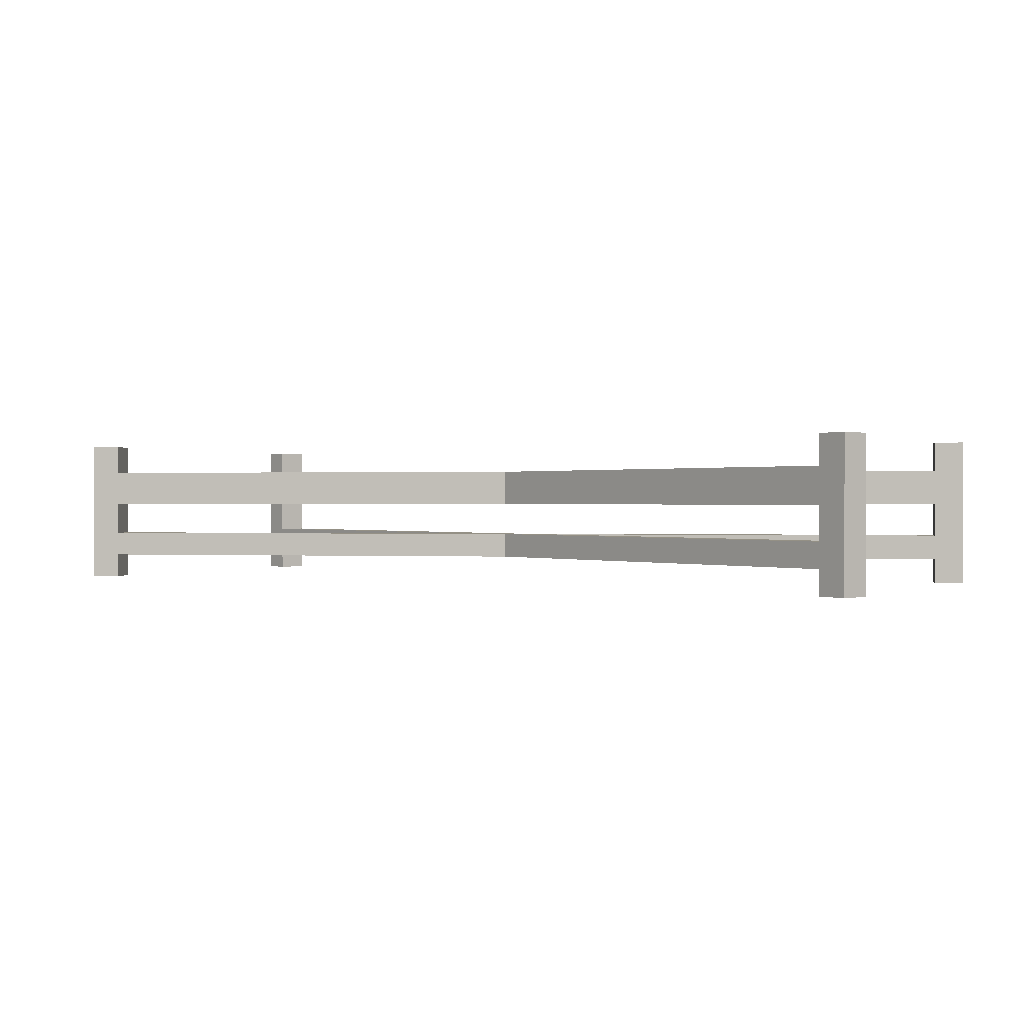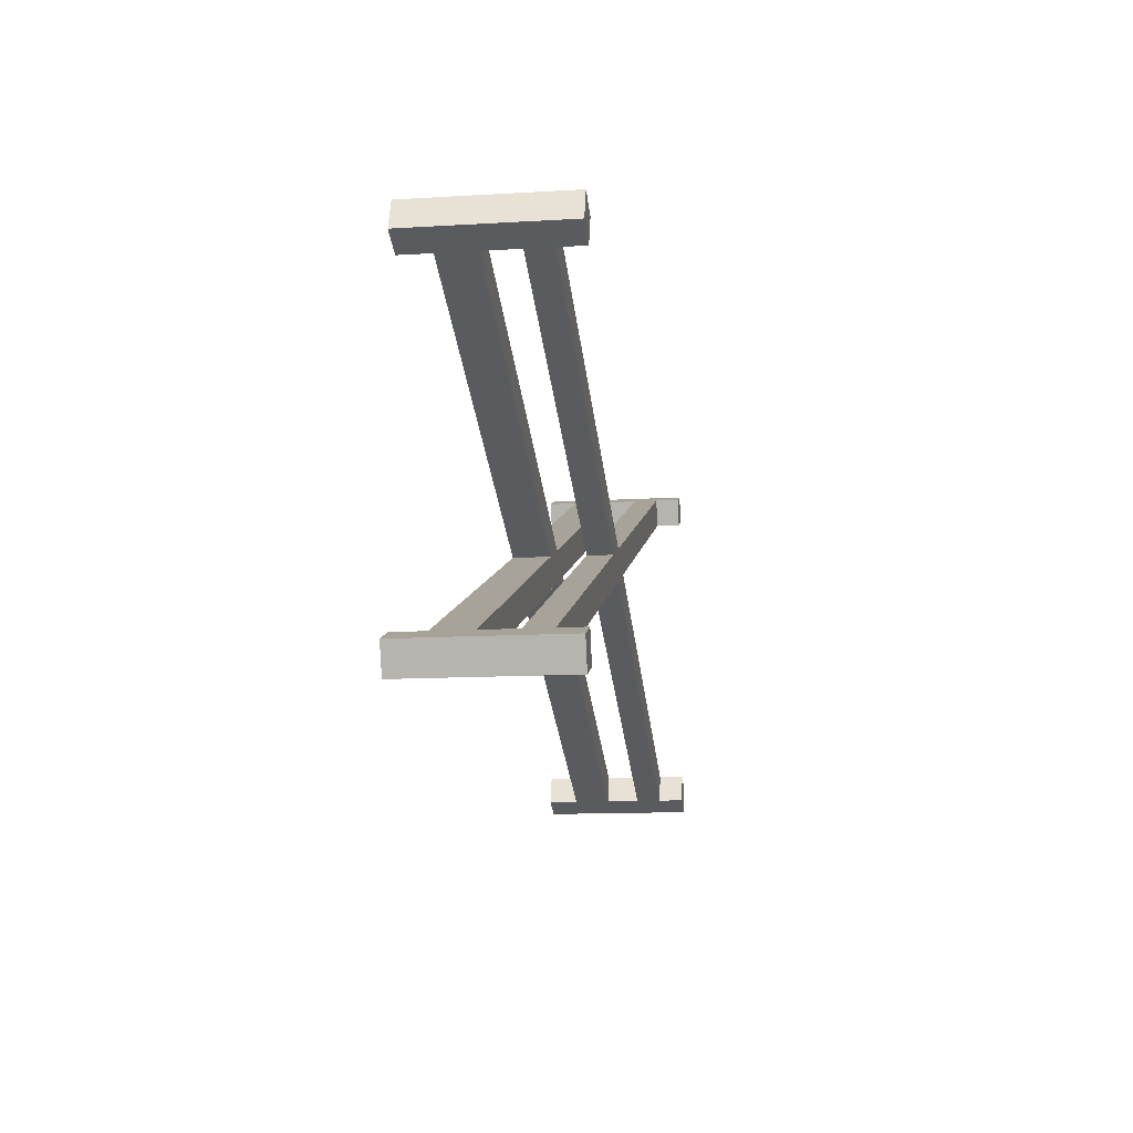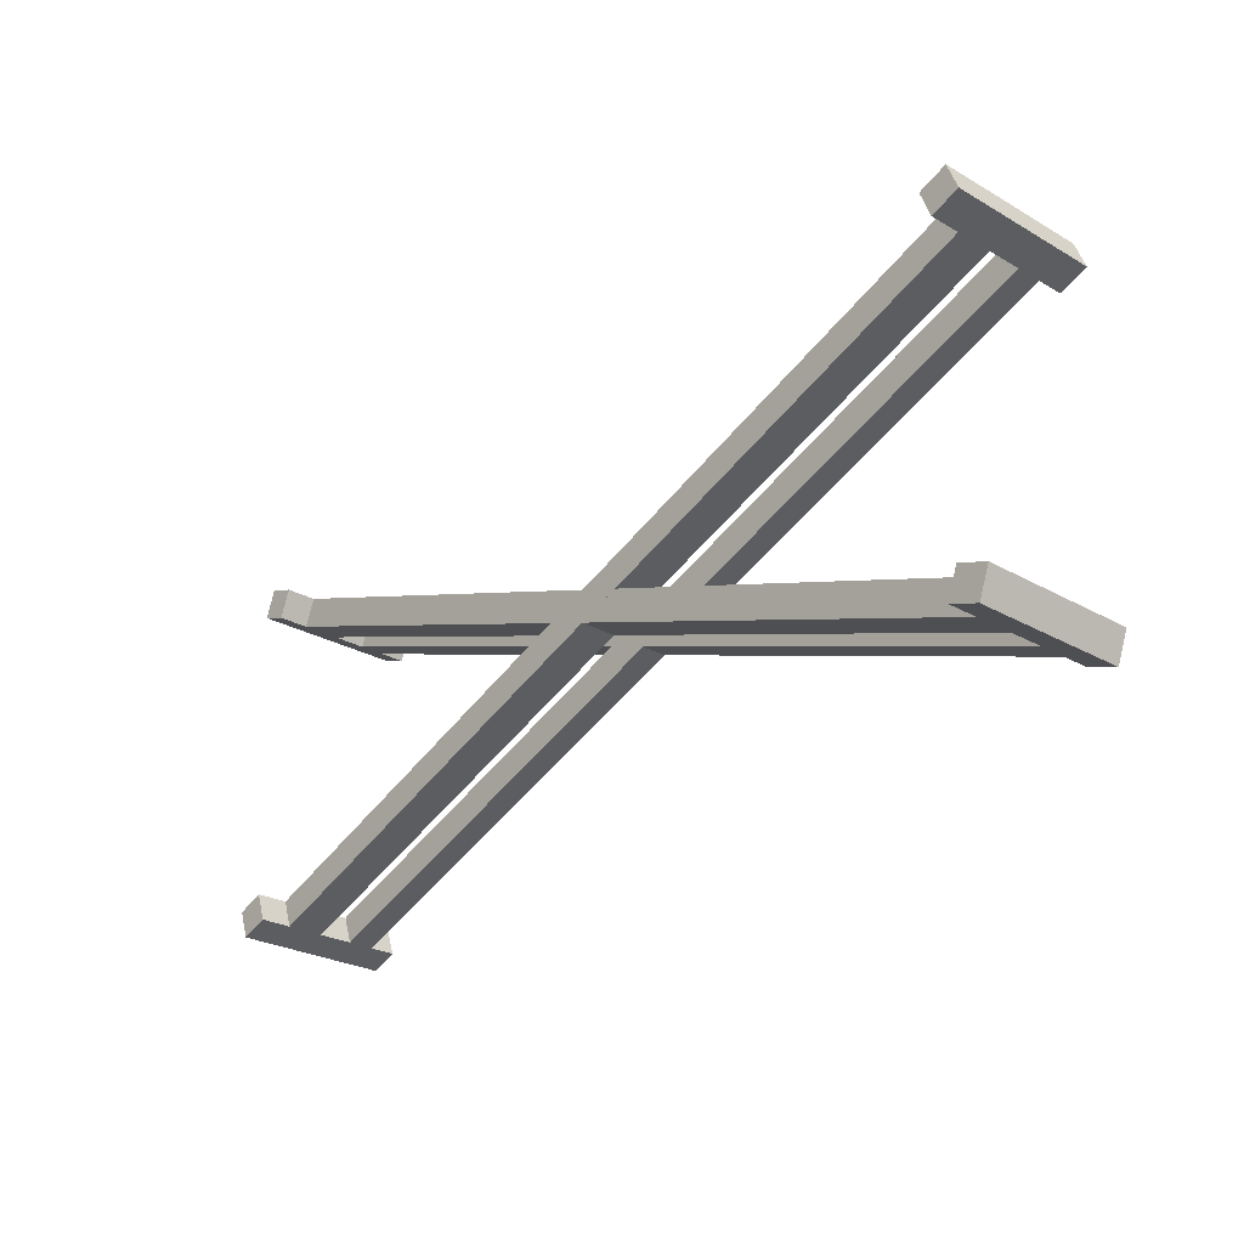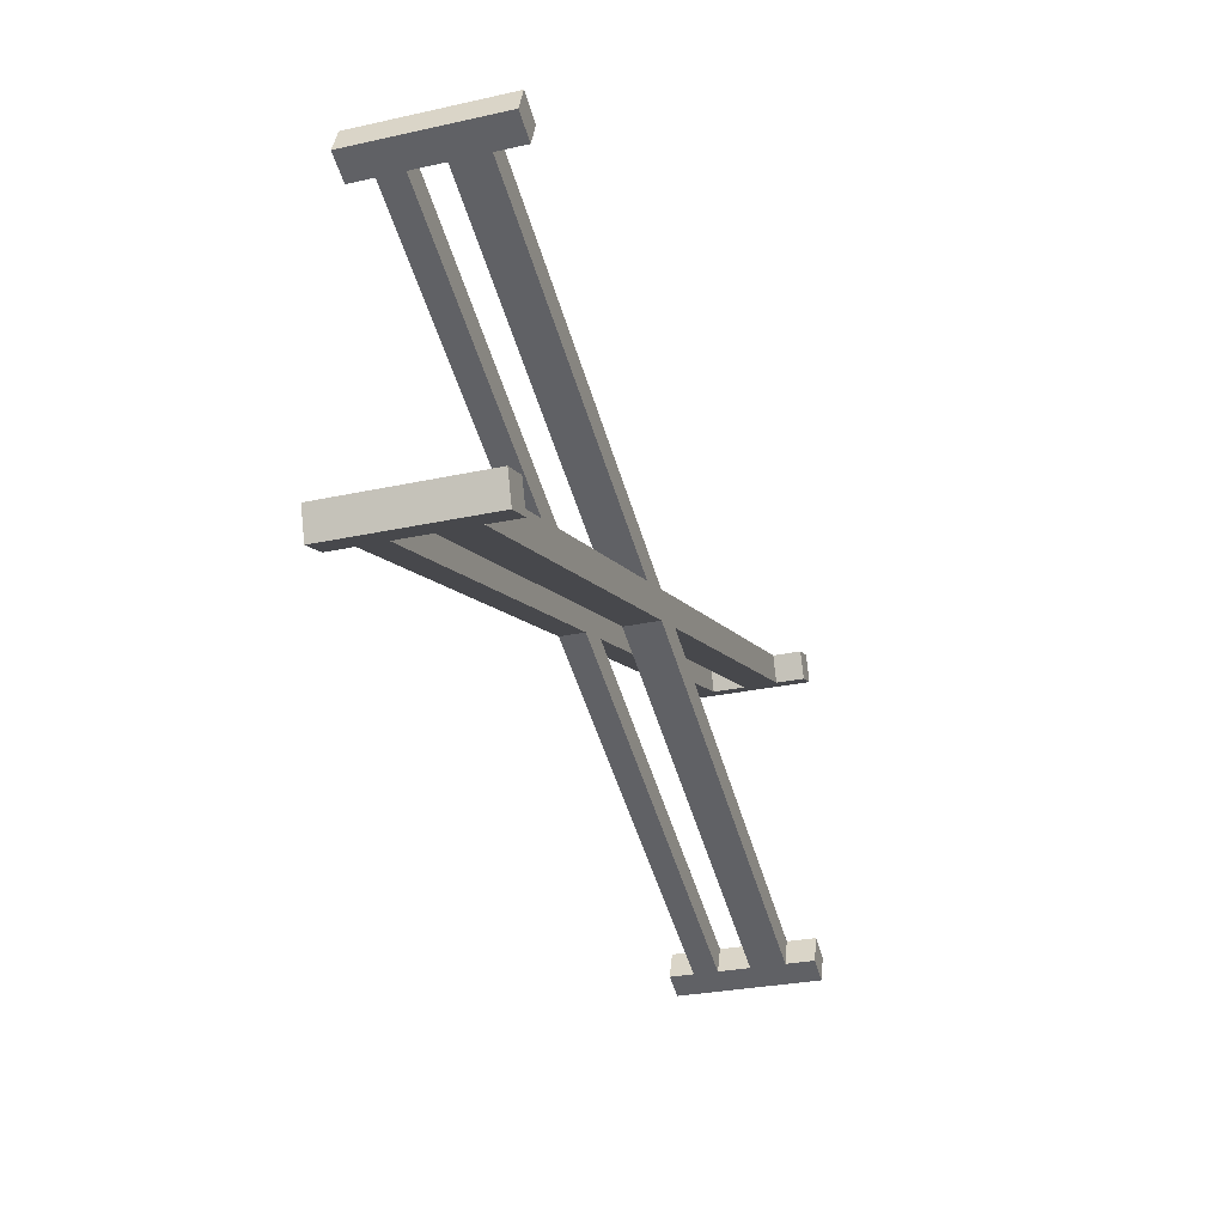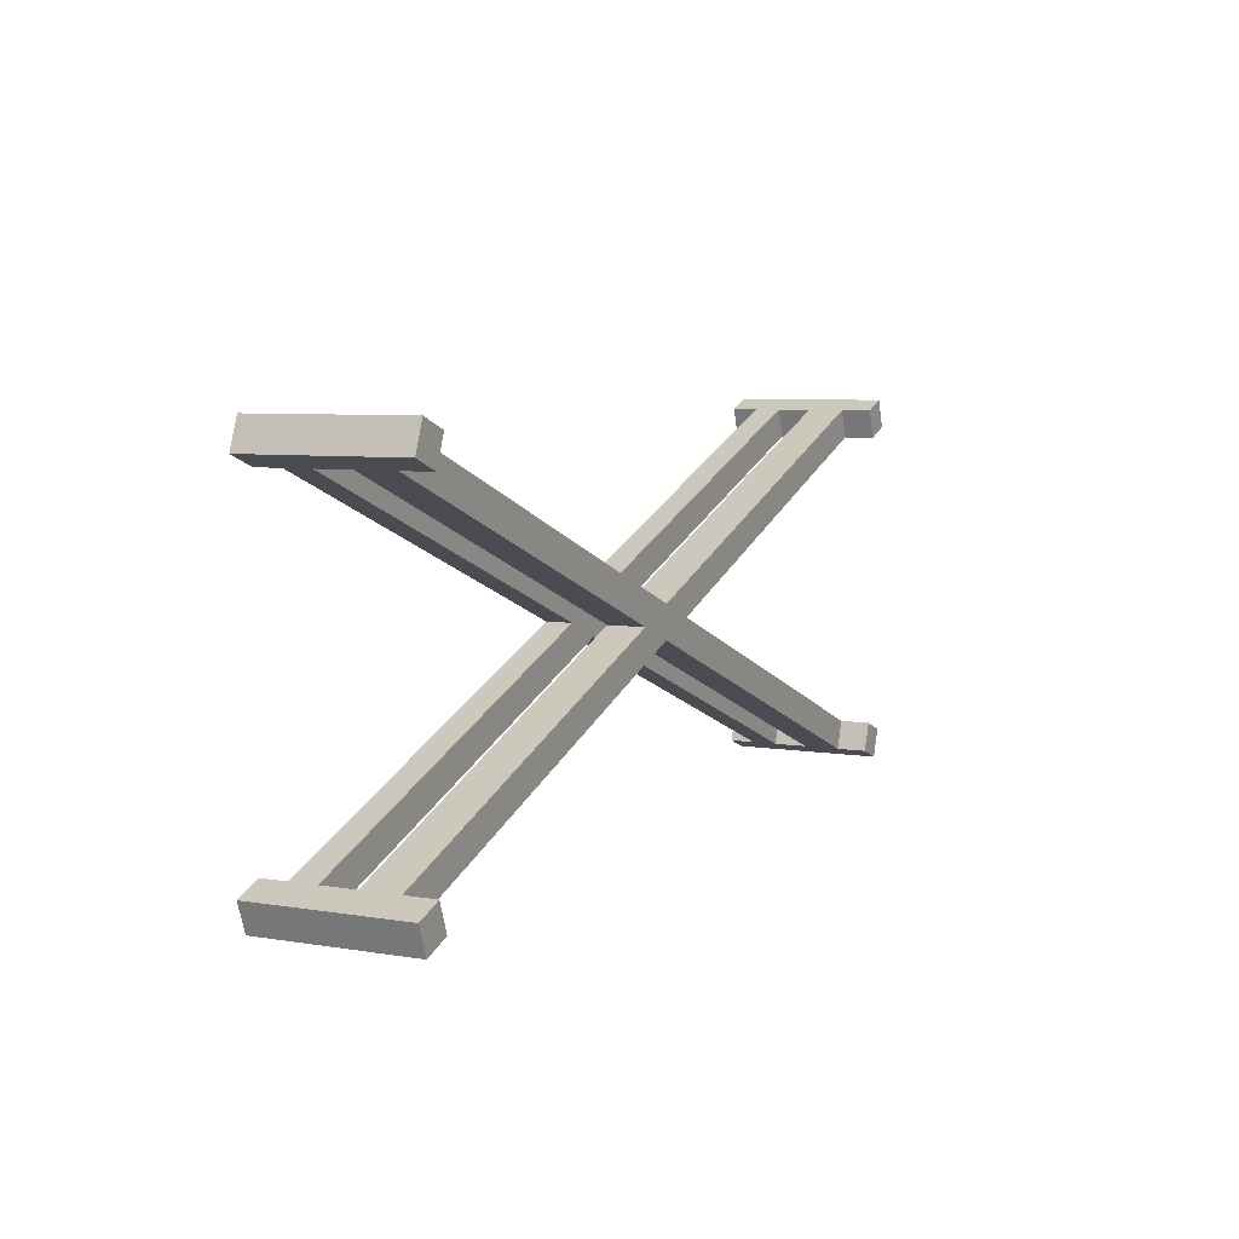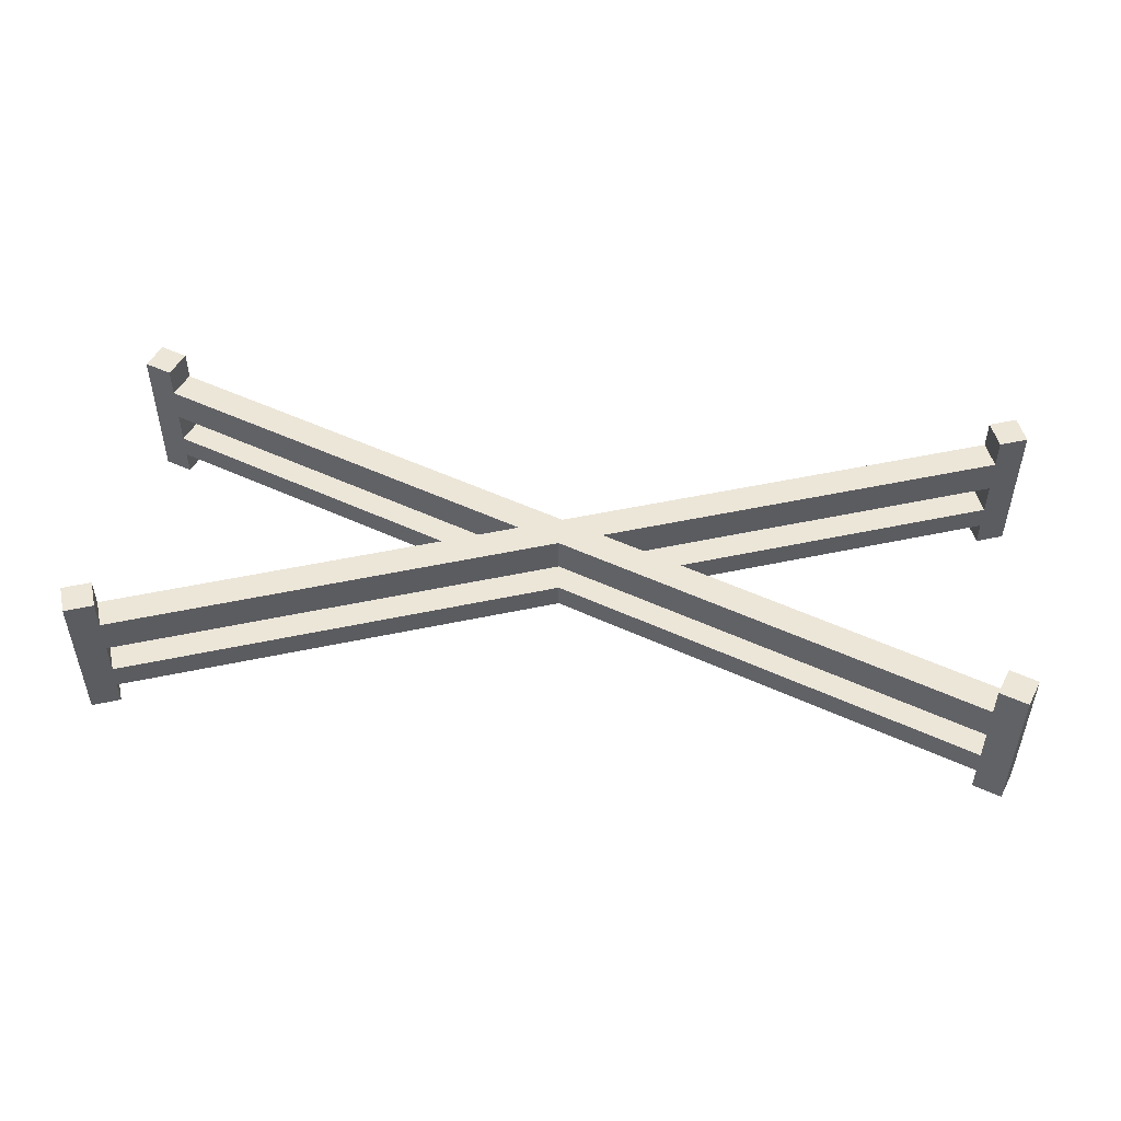
<metadata>
{"format":"obj","ext":"obj","renderer":"f3d","projection":"perspective","resolution":1024,"background":"white","views":[{"elev":0.4,"azim":-150.0,"up":"+Y"},{"elev":-13.3,"azim":-82.5,"up":"+Z"},{"elev":-27.3,"azim":-131.0,"up":"+Z"},{"elev":-29.8,"azim":107.6,"up":"+Z"},{"elev":6.6,"azim":115.9,"up":"+Z"},{"elev":49.1,"azim":6.7,"up":"+Y"}]}
</metadata>
<code>
v 15.1 0 5.968
v 16.03 0 6.322
v 15.1 5.038 5.968
v 16.03 5.038 6.322
v 15.45 5.038 5.033
v 16.39 5.038 5.387
v 15.45 0 5.033
v 16.39 0 5.387
v 15.1 4.03 5.968
v 15.45 4.03 5.033
v 16.39 4.03 5.387
v 16.03 4.03 6.322
v 15.1 2.821 5.968
v 15.45 2.821 5.033
v 16.39 2.821 5.387
v 16.03 2.821 6.322
v 15.1 1.693 5.968
v 15.45 1.693 5.033
v 16.39 1.693 5.387
v 16.03 1.693 6.322
v 15.1 0.8464 5.968
v 15.45 0.8464 5.033
v 16.39 0.8464 5.387
v 16.03 0.8464 6.322
v -14.88 0 -5.387
v -13.95 0 -5.033
v -14.88 5.038 -5.387
v -13.95 5.038 -5.033
v -14.53 5.038 -6.322
v -13.59 5.038 -5.968
v -14.53 0 -6.322
v -13.59 0 -5.968
v -14.88 4.03 -5.387
v -14.53 4.03 -6.322
v -13.59 4.03 -5.968
v -13.95 4.03 -5.033
v -14.88 2.821 -5.387
v -14.53 2.821 -6.322
v -13.59 2.821 -5.968
v -13.95 2.821 -5.033
v -14.88 1.693 -5.387
v -14.53 1.693 -6.322
v -13.59 1.693 -5.968
v -13.95 1.693 -5.033
v -14.88 0.8464 -5.387
v -14.53 0.8464 -6.322
v -13.59 0.8464 -5.968
v -13.95 0.8464 -5.033
v 15.51 0 -4.88
v 16.44 0 -5.225
v 15.51 5.038 -4.88
v 16.44 5.038 -5.225
v 15.16 5.038 -5.819
v 16.1 5.038 -6.164
v 15.16 0 -5.819
v 16.1 0 -6.164
v 15.51 4.03 -4.88
v 15.16 4.03 -5.819
v 16.1 4.03 -6.164
v 16.44 4.03 -5.225
v 15.51 2.821 -4.88
v 15.16 2.821 -5.819
v 16.1 2.821 -6.164
v 16.44 2.821 -5.225
v 15.51 1.693 -4.88
v 15.16 1.693 -5.819
v 16.1 1.693 -6.164
v 16.44 1.693 -5.225
v 15.51 0.8464 -4.88
v 15.16 0.8464 -5.819
v 16.1 0.8464 -6.164
v 16.44 0.8464 -5.225
v -14.59 0 6.164
v -13.66 0 5.819
v -14.59 5.038 6.164
v -13.66 5.038 5.819
v -14.94 5.038 5.225
v -14 5.038 4.88
v -14.94 0 5.225
v -14 0 4.88
v -14.59 4.03 6.164
v -14.94 4.03 5.225
v -14 4.03 4.88
v -13.66 4.03 5.819
v -14.59 2.821 6.164
v -14.94 2.821 5.225
v -14 2.821 4.88
v -13.66 2.821 5.819
v -14.59 1.693 6.164
v -14.94 1.693 5.225
v -14 1.693 4.88
v -13.66 1.693 5.819
v -14.59 0.8464 6.164
v -14.94 0.8464 5.225
v -14 0.8464 4.88
v -13.66 0.8464 5.819
f 1 2 24 21
f 3 4 6 5
f 22 23 8 7
f 7 8 2 1
f 2 8 23 24
f 7 1 21 22
f 10 9 3 5
f 5 6 11 10
f 12 11 6 4
f 9 12 4 3
f 10 11 15 14
f 16 15 11 12
f 13 16 12 9
f 18 17 13 14
f 14 15 19 18
f 20 19 15 16
f 17 20 16 13
f 18 19 23 22
f 24 23 19 20
f 21 24 20 17
f 25 26 48 45
f 27 28 30 29
f 46 47 32 31
f 31 32 26 25
f 26 32 47 48
f 31 25 45 46
f 34 33 27 29
f 29 30 35 34
f 36 35 30 28
f 33 36 28 27
f 38 37 33 34
f 34 35 39 38
f 37 40 36 33
f 42 41 37 38
f 38 39 43 42
f 44 43 39 40
f 41 44 40 37
f 46 45 41 42
f 42 43 47 46
f 45 48 44 41
f 14 13 40 39
f 13 9 36 40
f 9 10 35 36
f 10 14 39 35
f 22 21 48 47
f 21 17 44 48
f 17 18 43 44
f 18 22 47 43
f 49 50 72 69
f 51 52 54 53
f 70 71 56 55
f 55 56 50 49
f 50 56 71 72
f 55 49 69 70
f 58 57 51 53
f 53 54 59 58
f 60 59 54 52
f 57 60 52 51
f 58 59 63 62
f 64 63 59 60
f 61 64 60 57
f 66 65 61 62
f 62 63 67 66
f 68 67 63 64
f 65 68 64 61
f 66 67 71 70
f 72 71 67 68
f 69 72 68 65
f 73 74 96 93
f 75 76 78 77
f 94 95 80 79
f 79 80 74 73
f 74 80 95 96
f 79 73 93 94
f 82 81 75 77
f 77 78 83 82
f 84 83 78 76
f 81 84 76 75
f 86 85 81 82
f 82 83 87 86
f 85 88 84 81
f 90 89 85 86
f 86 87 91 90
f 92 91 87 88
f 89 92 88 85
f 94 93 89 90
f 90 91 95 94
f 93 96 92 89
f 62 61 88 87
f 61 57 84 88
f 57 58 83 84
f 58 62 87 83
f 70 69 96 95
f 69 65 92 96
f 65 66 91 92
f 66 70 95 91

</code>
